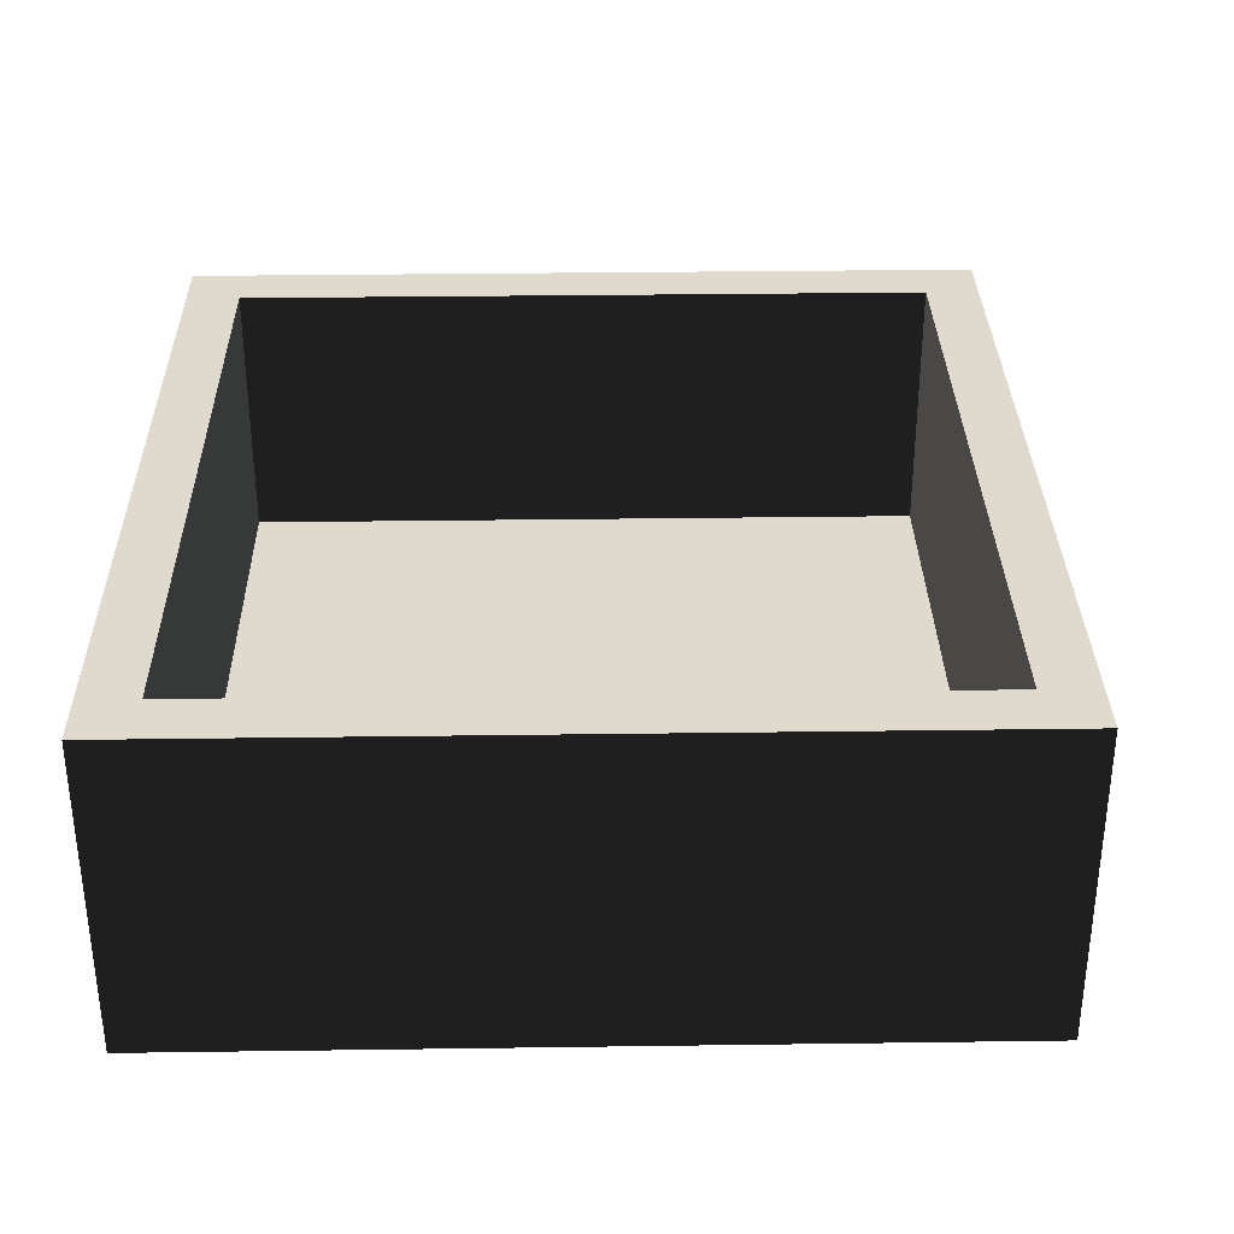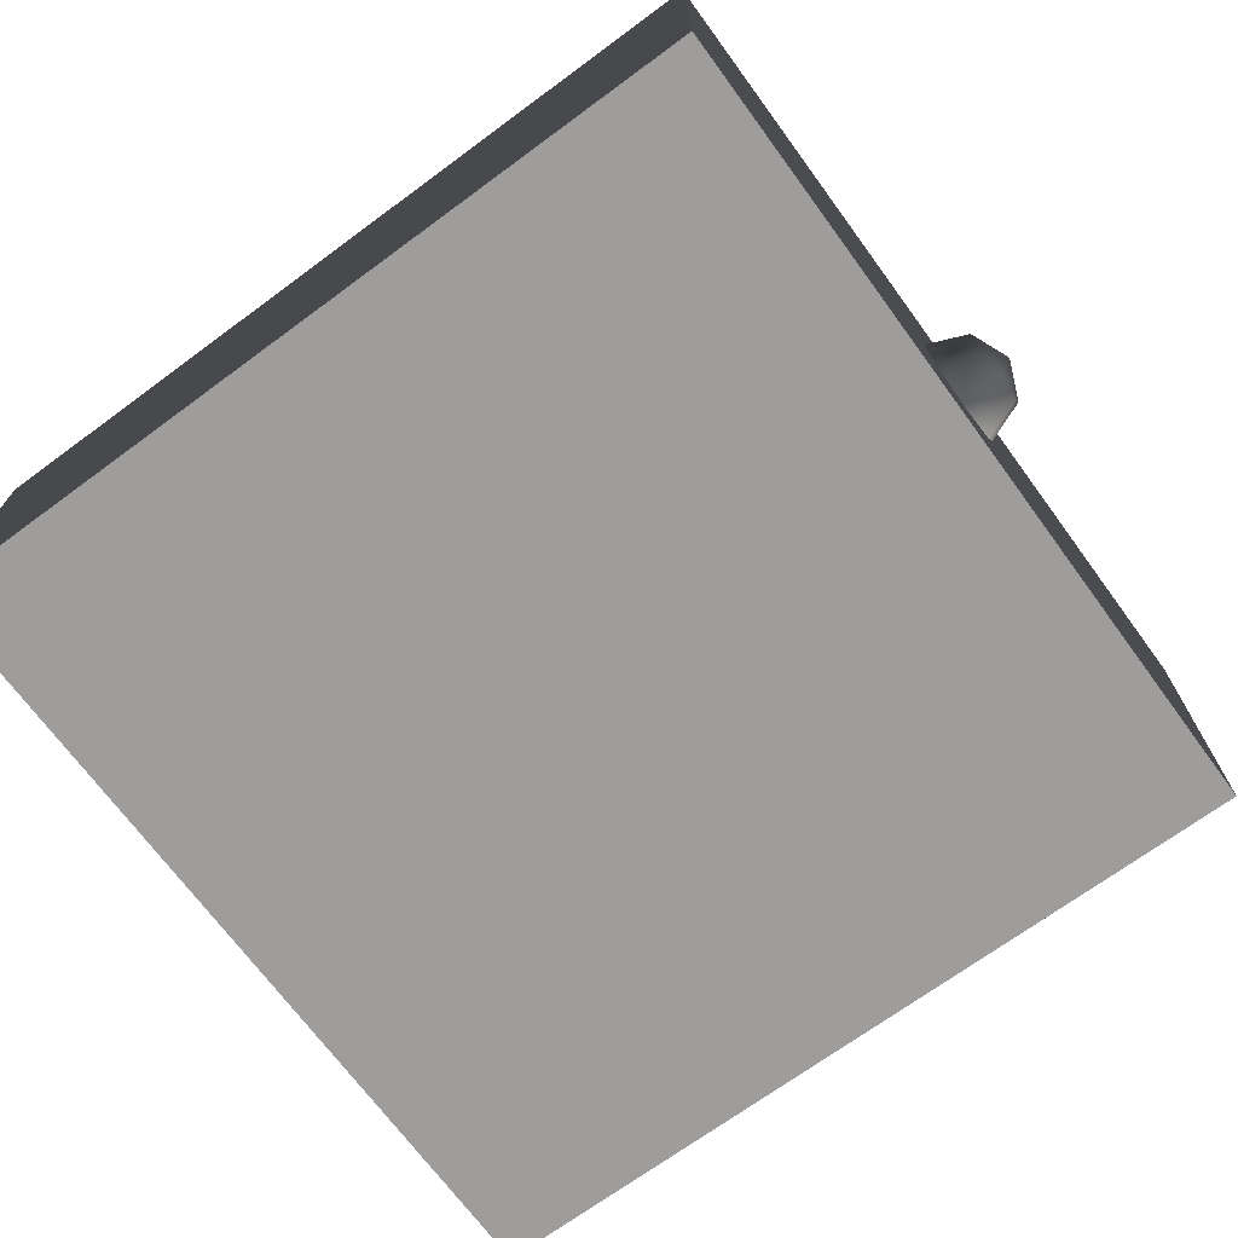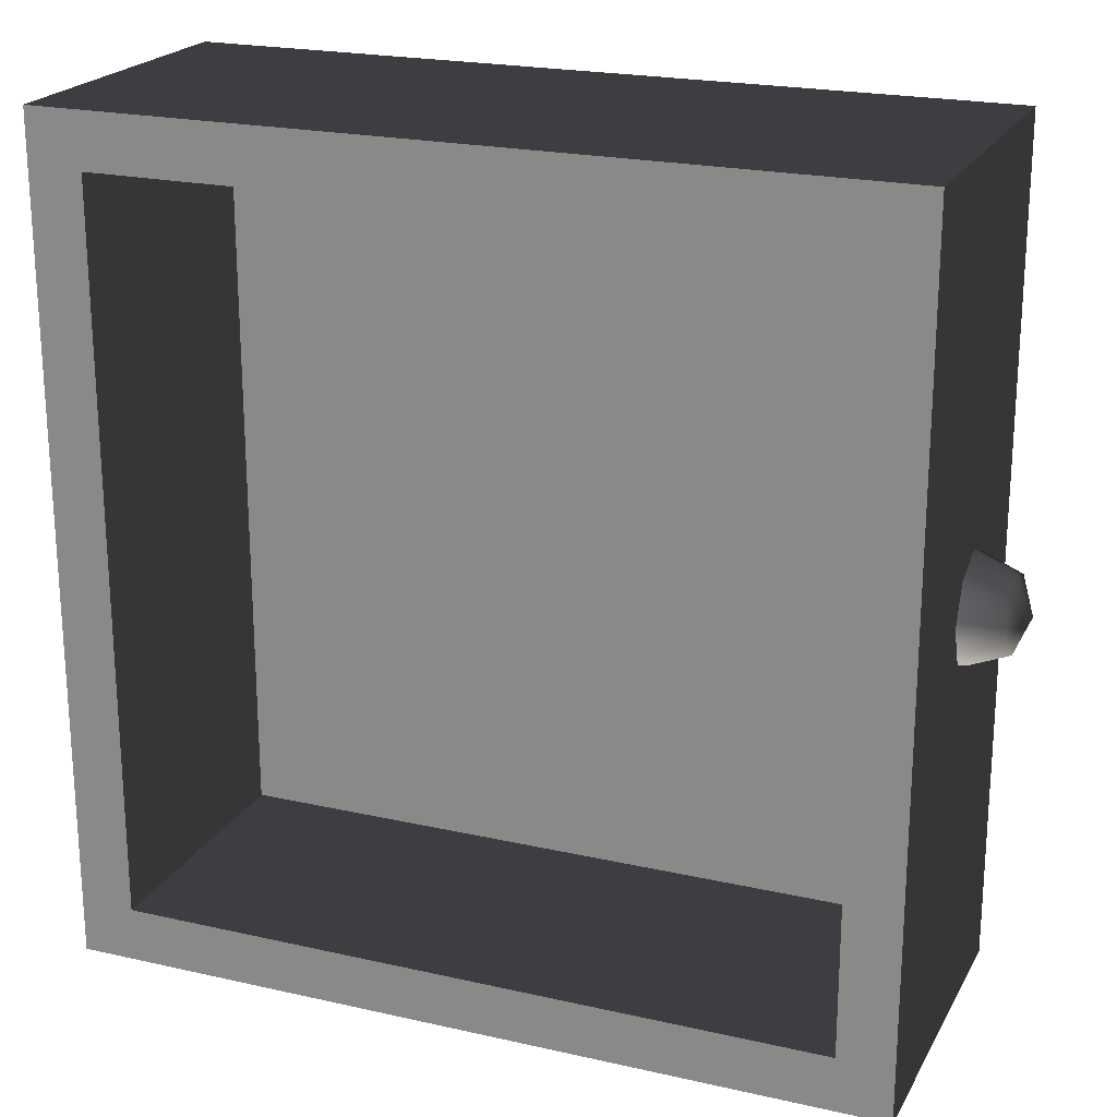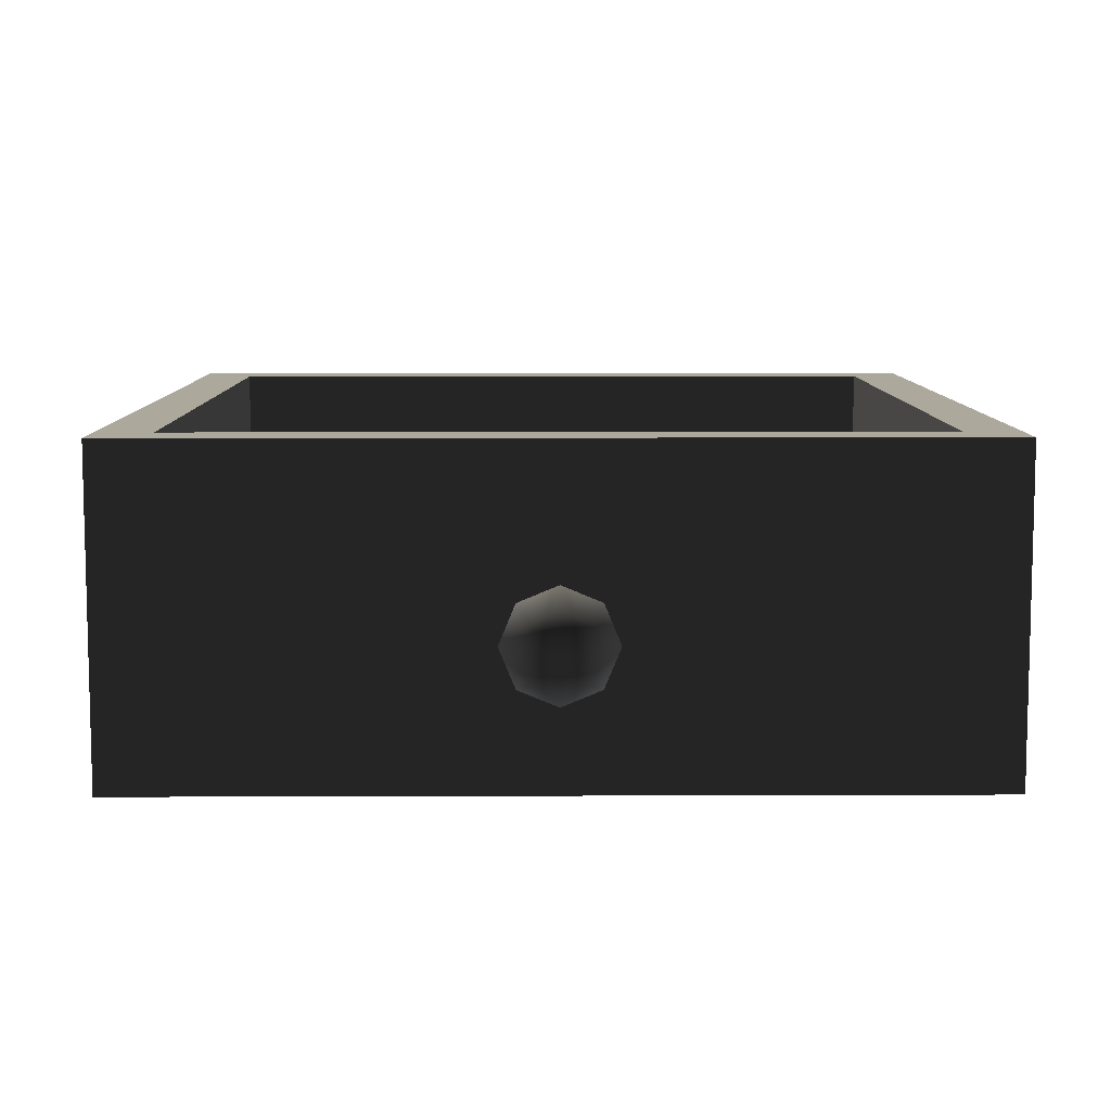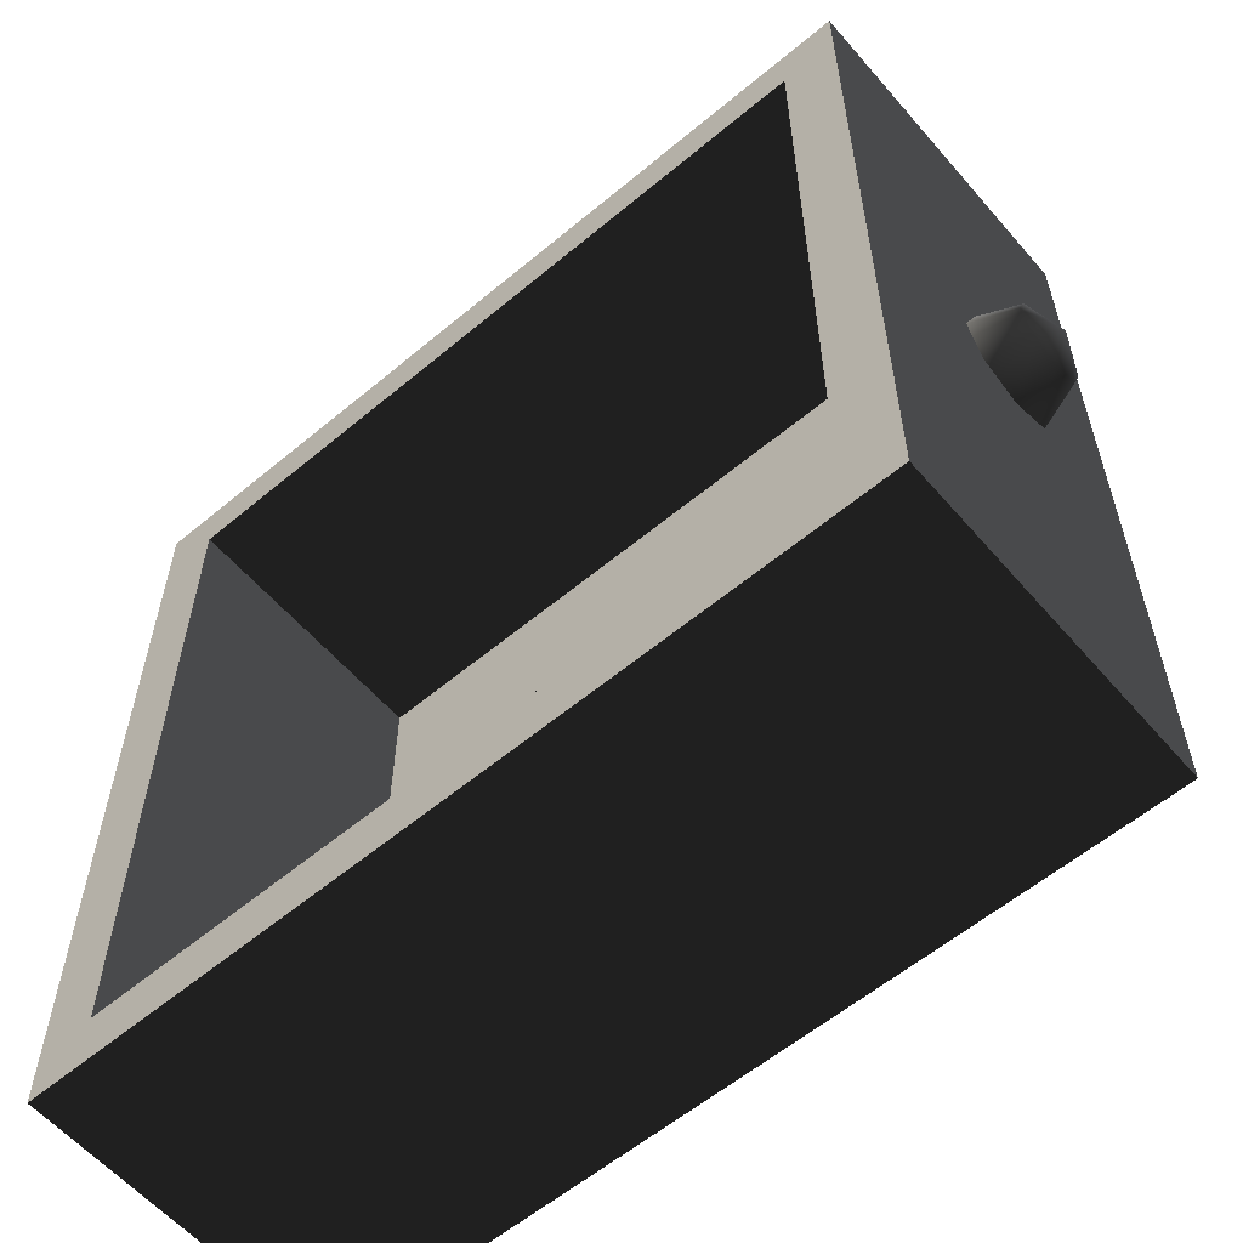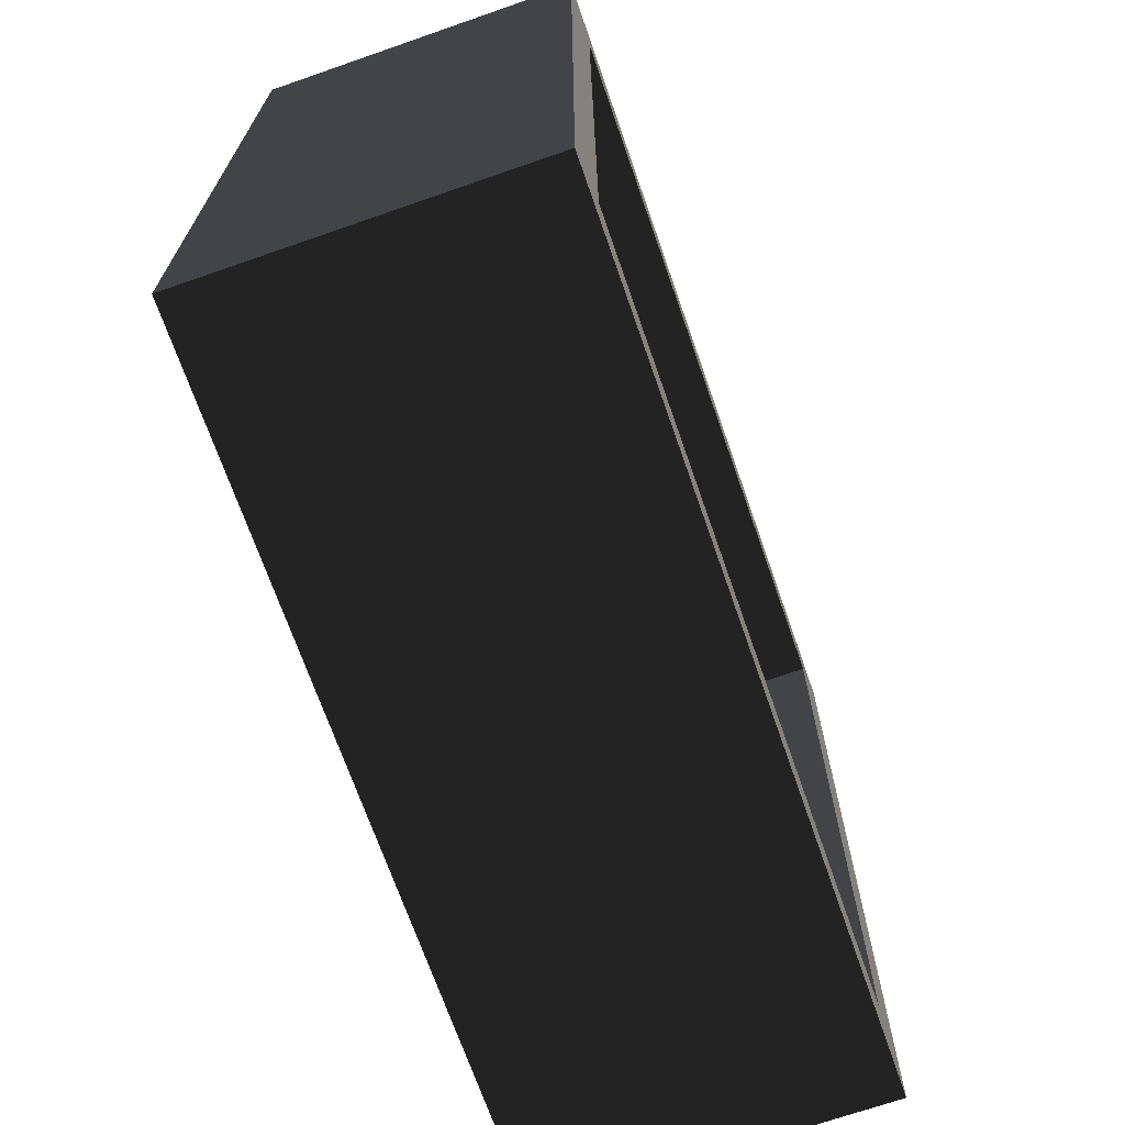
<metadata>
{"format":"obj","ext":"obj","renderer":"f3d","projection":"perspective","resolution":1024,"background":"white","views":[{"elev":32.7,"azim":178.9,"up":"+Y"},{"elev":-70.5,"azim":-143.7,"up":"+Y"},{"elev":21.5,"azim":-158.1,"up":"+Z"},{"elev":8.5,"azim":-90.6,"up":"+Y"},{"elev":-59.1,"azim":-139.4,"up":"+Z"},{"elev":-69.9,"azim":109.2,"up":"+Z"}]}
</metadata>
<code>
v -0.45 -0.075 0.2808
v 5.503e-07 -0.075 -0.18
v -0.45 -0.075 -0.18
v 1.306e-06 -0.075 0.2808
v -0.42 -0.045 0.2508
v -0.03 -0.045 -0.15
v -0.03 -0.045 0.2508
v -0.42 -0.045 -0.15
v -0.45 -0.075 0.2808
v 1.306e-06 0.1025 0.2808
v 1.306e-06 -0.075 0.2808
v -0.45 0.1025 0.2808
v 1.306e-06 -0.075 0.2808
v 5.503e-07 0.1025 -0.18
v 5.503e-07 -0.075 -0.18
v 1.306e-06 0.1025 0.2808
v 5.503e-07 -0.075 -0.18
v -0.45 0.1025 -0.18
v -0.45 -0.075 -0.18
v 5.503e-07 0.1025 -0.18
v -0.45 -0.075 -0.18
v -0.45 0.1025 0.2808
v -0.45 -0.075 0.2808
v -0.45 0.1025 -0.18
v -0.45 0.1025 0.2808
v -0.03 0.1025 0.2508
v 1.306e-06 0.1025 0.2808
v -0.42 0.1025 0.2508
v 1.306e-06 0.1025 0.2808
v -0.03 0.1025 -0.15
v 5.503e-07 0.1025 -0.18
v -0.03 0.1025 0.2508
v 5.503e-07 0.1025 -0.18
v -0.42 0.1025 -0.15
v -0.45 0.1025 -0.18
v -0.03 0.1025 -0.15
v -0.45 0.1025 -0.18
v -0.42 0.1025 0.2508
v -0.45 0.1025 0.2808
v -0.42 0.1025 -0.15
v -0.42 0.1025 0.2508
v -0.03 -0.045 0.2508
v -0.03 0.1025 0.2508
v -0.42 -0.045 0.2508
v -0.03 0.1025 0.2508
v -0.03 -0.045 -0.15
v -0.03 0.1025 -0.15
v -0.03 -0.045 0.2508
v -0.03 0.1025 -0.15
v -0.42 -0.045 -0.15
v -0.42 0.1025 -0.15
v -0.03 -0.045 -0.15
v -0.42 0.1025 -0.15
v -0.42 -0.045 0.2508
v -0.42 0.1025 0.2508
v -0.42 -0.045 -0.15
v -0.4805 -7.93e-08 0.05041
v -0.4716 0.01526 0.03514
v -0.4716 0.02159 0.05041
v -0.4716 -7.93e-08 0.02882
v -0.4716 -0.01526 0.03514
v -0.4716 -0.02159 0.05041
v -0.4716 -0.01526 0.06567
v -0.4716 -7.93e-08 0.07199
v -0.4716 0.01526 0.06567
v -0.45 0.02159 0.02882
v -0.45 0.03053 0.05041
v -0.45 -7.93e-08 0.01987
v -0.45 -0.02159 0.02882
v -0.45 -0.03053 0.05041
v -0.45 -0.02159 0.07199
v -0.45 -7.93e-08 0.08093
v -0.45 0.02159 0.07199
g cabinet02_drawer01_20565_568
f 1 3 2
f 2 4 1
f 5 7 6
f 6 8 5
f 9 11 10
f 10 12 9
f 13 15 14
f 14 16 13
f 17 19 18
f 18 20 17
f 21 23 22
f 22 24 21
f 25 27 26
f 26 28 25
f 29 31 30
f 30 32 29
f 33 35 34
f 34 36 33
f 37 39 38
f 38 40 37
f 41 43 42
f 42 44 41
f 45 47 46
f 46 48 45
f 49 51 50
f 50 52 49
f 53 55 54
f 54 56 53
f 57 59 58
f 57 58 60
f 57 60 61
f 57 61 62
f 57 62 63
f 57 63 64
f 57 64 65
f 57 65 59
f 66 58 59
f 59 67 66
f 67 59 65
f 68 60 58
f 58 66 68
f 69 61 60
f 60 68 69
f 70 62 61
f 61 69 70
f 71 63 62
f 62 70 71
f 72 64 63
f 63 71 72
f 73 65 64
f 64 72 73
f 65 73 67

</code>
